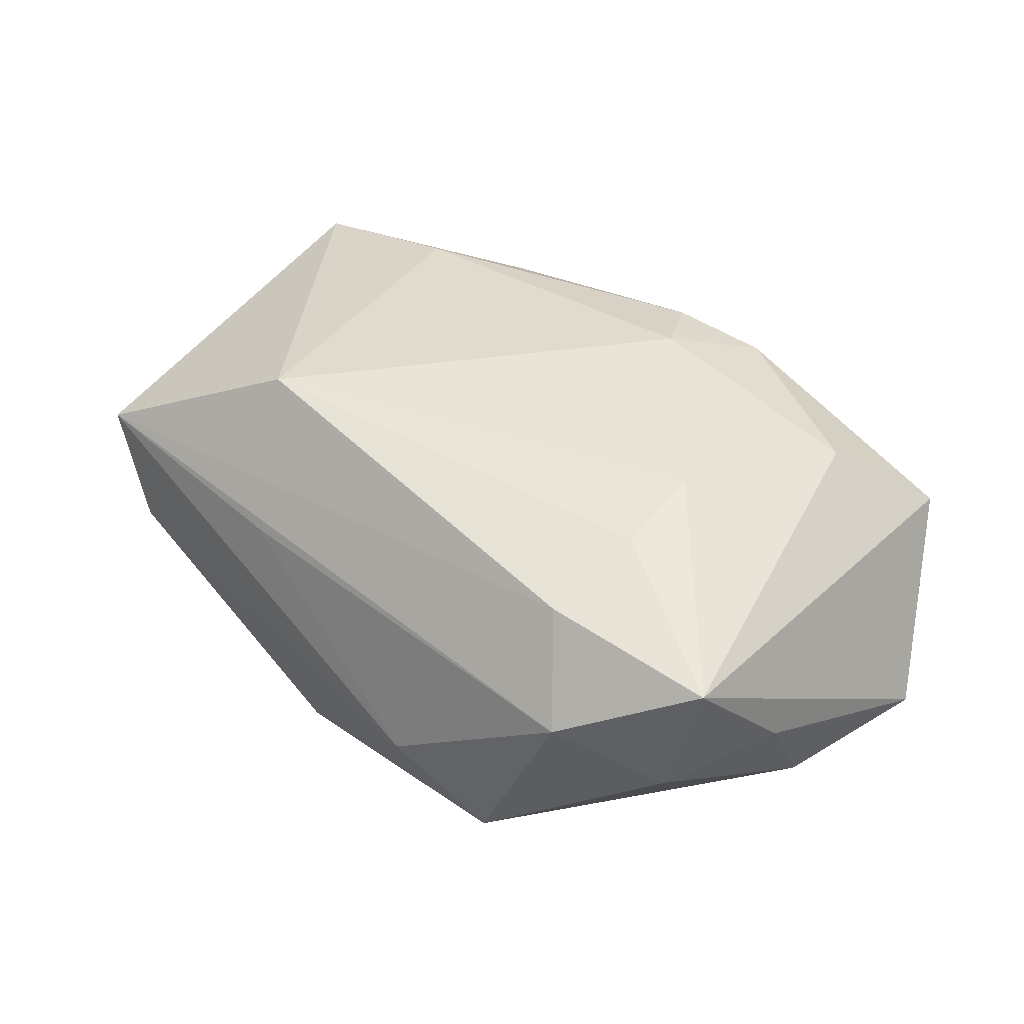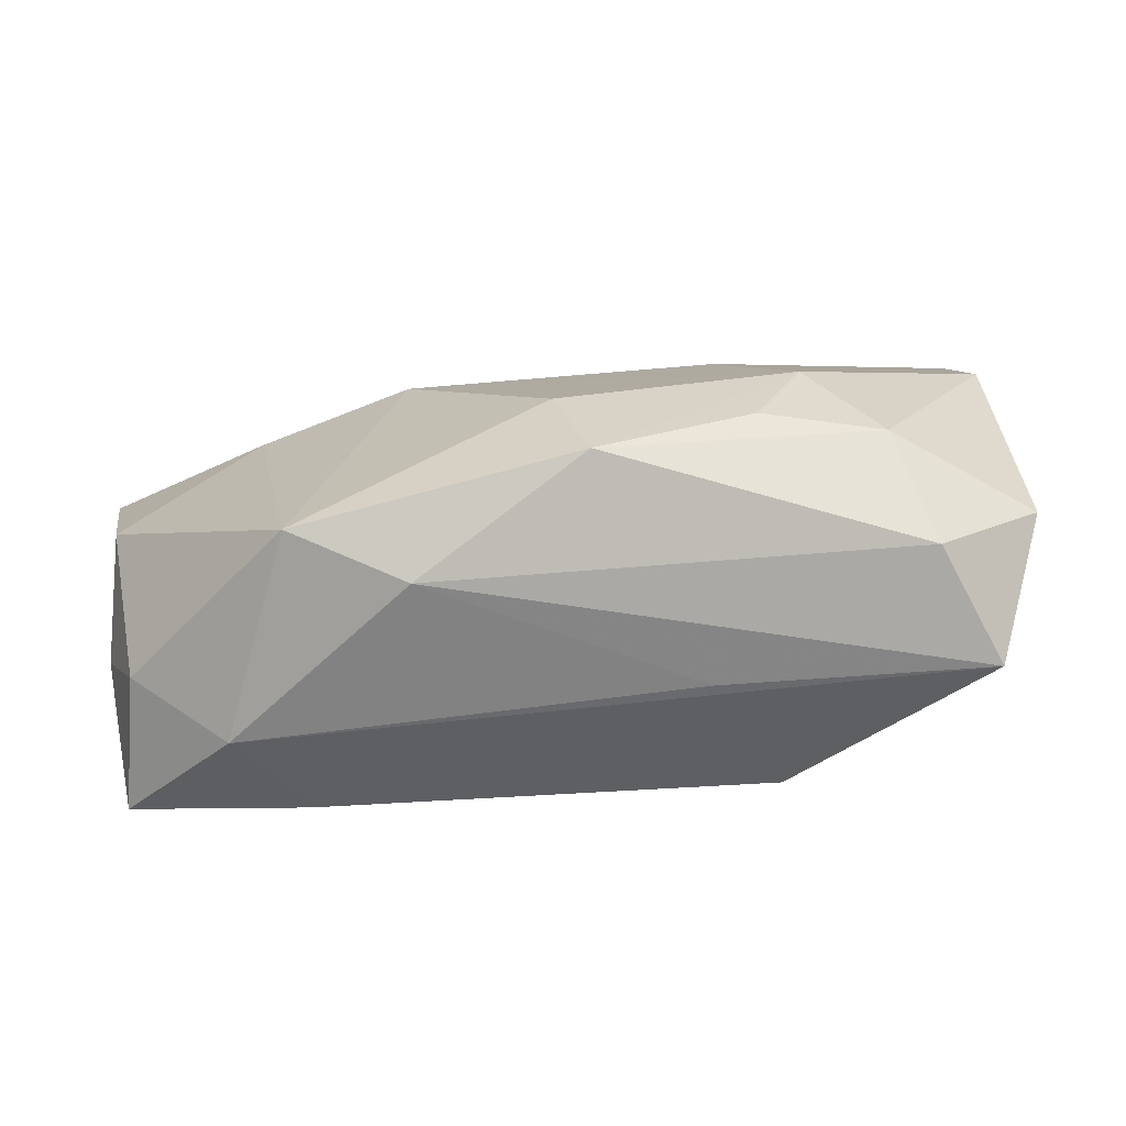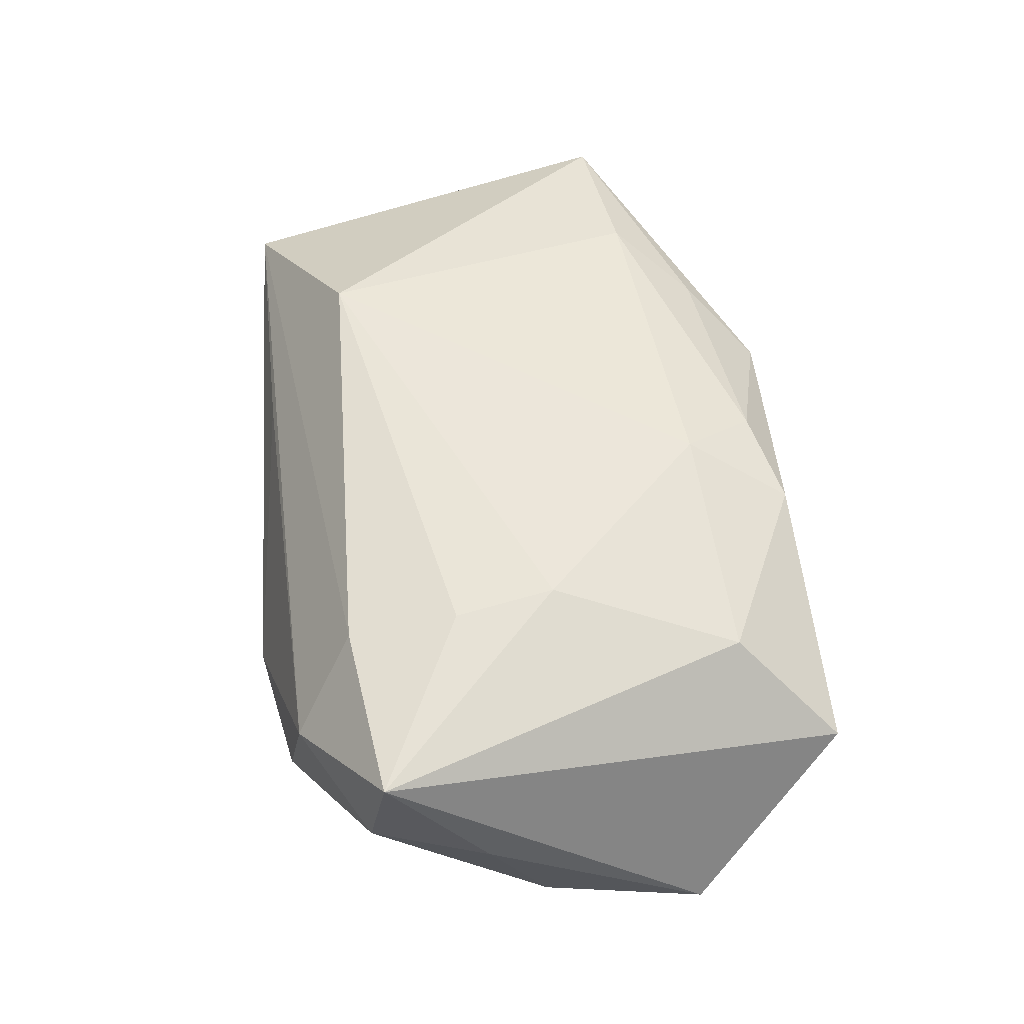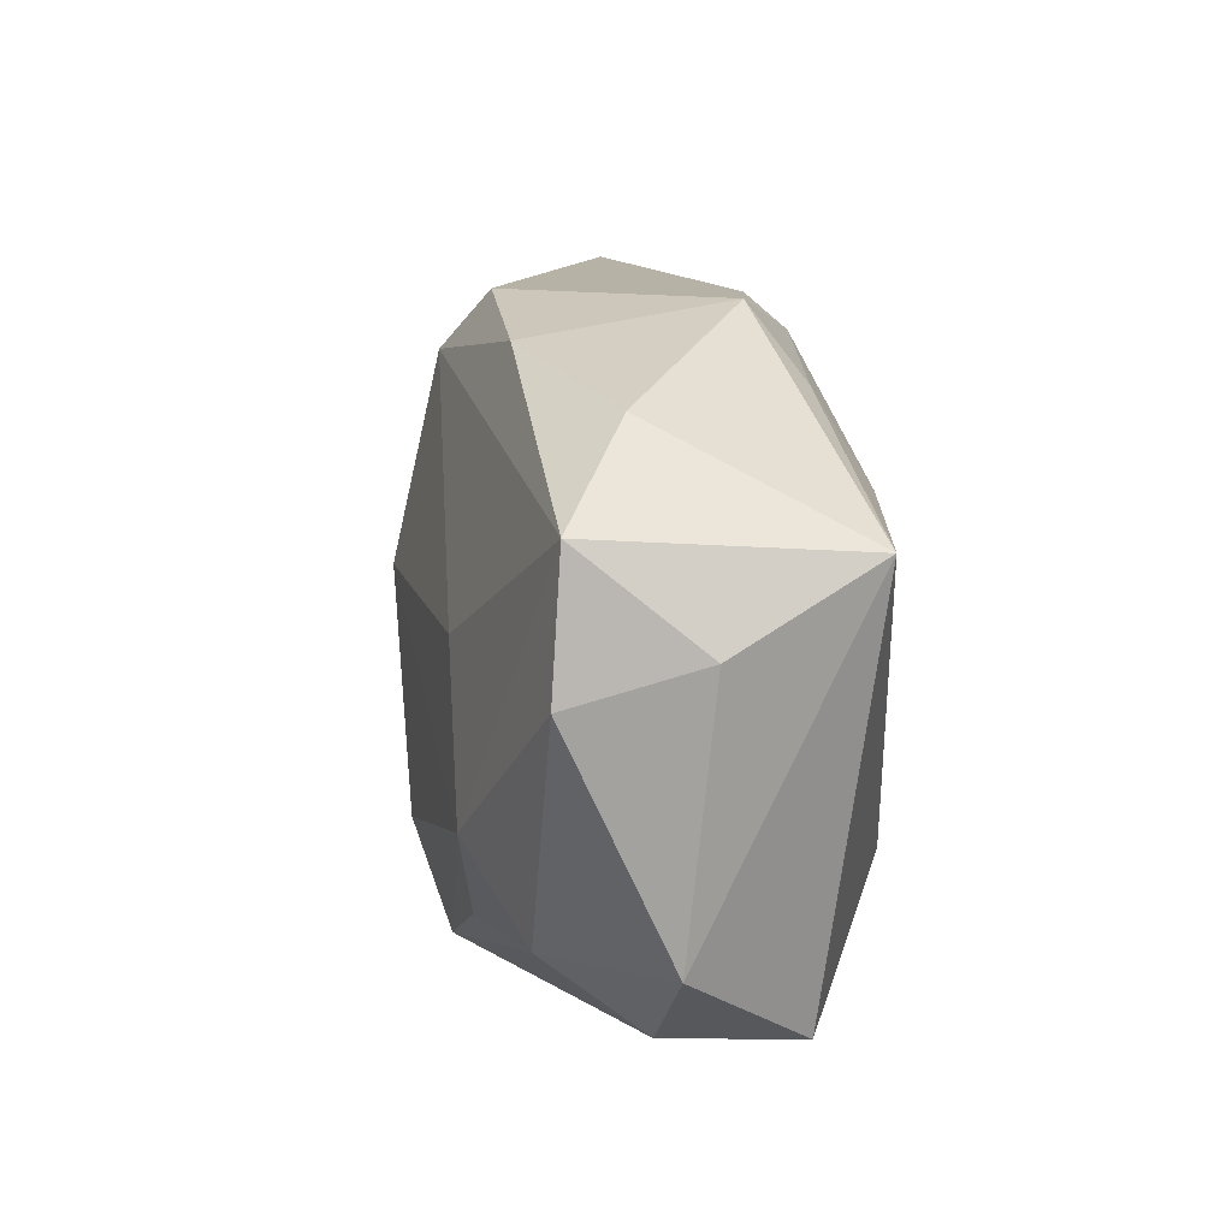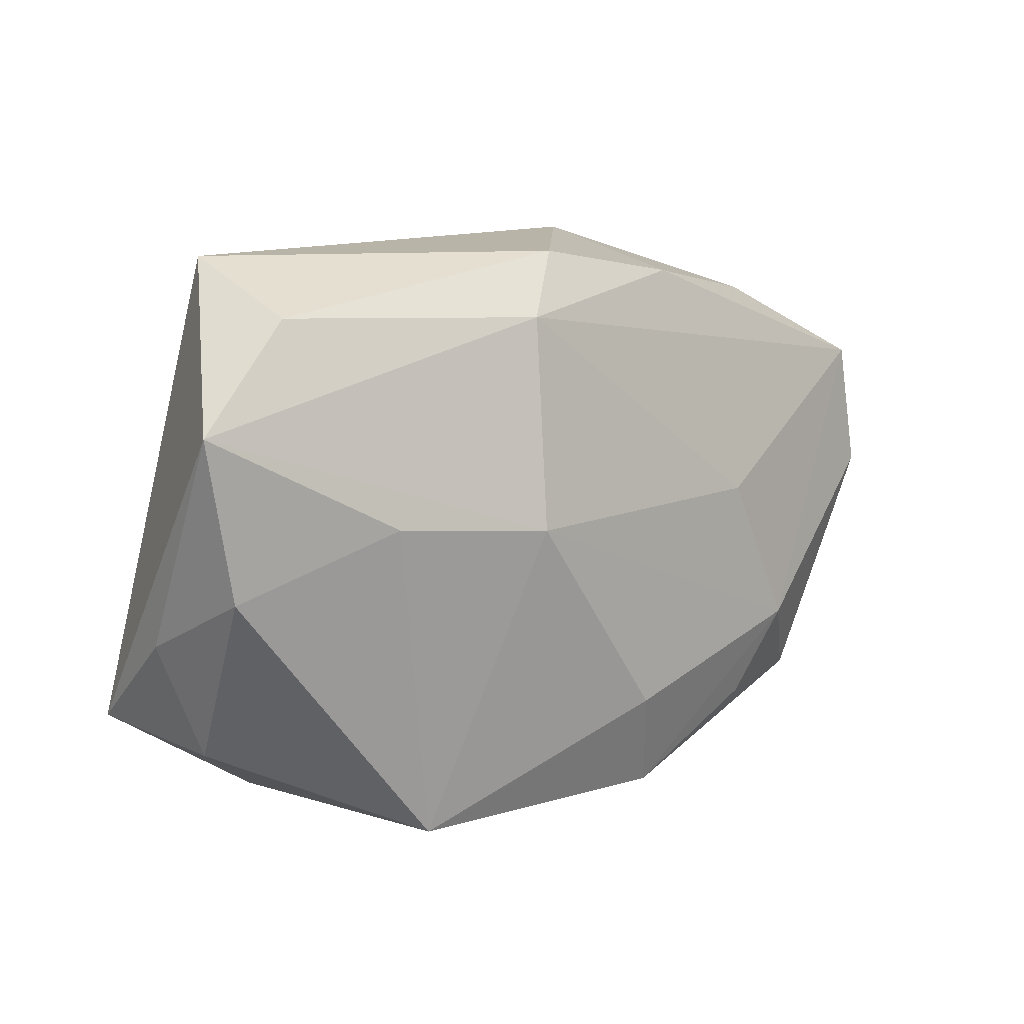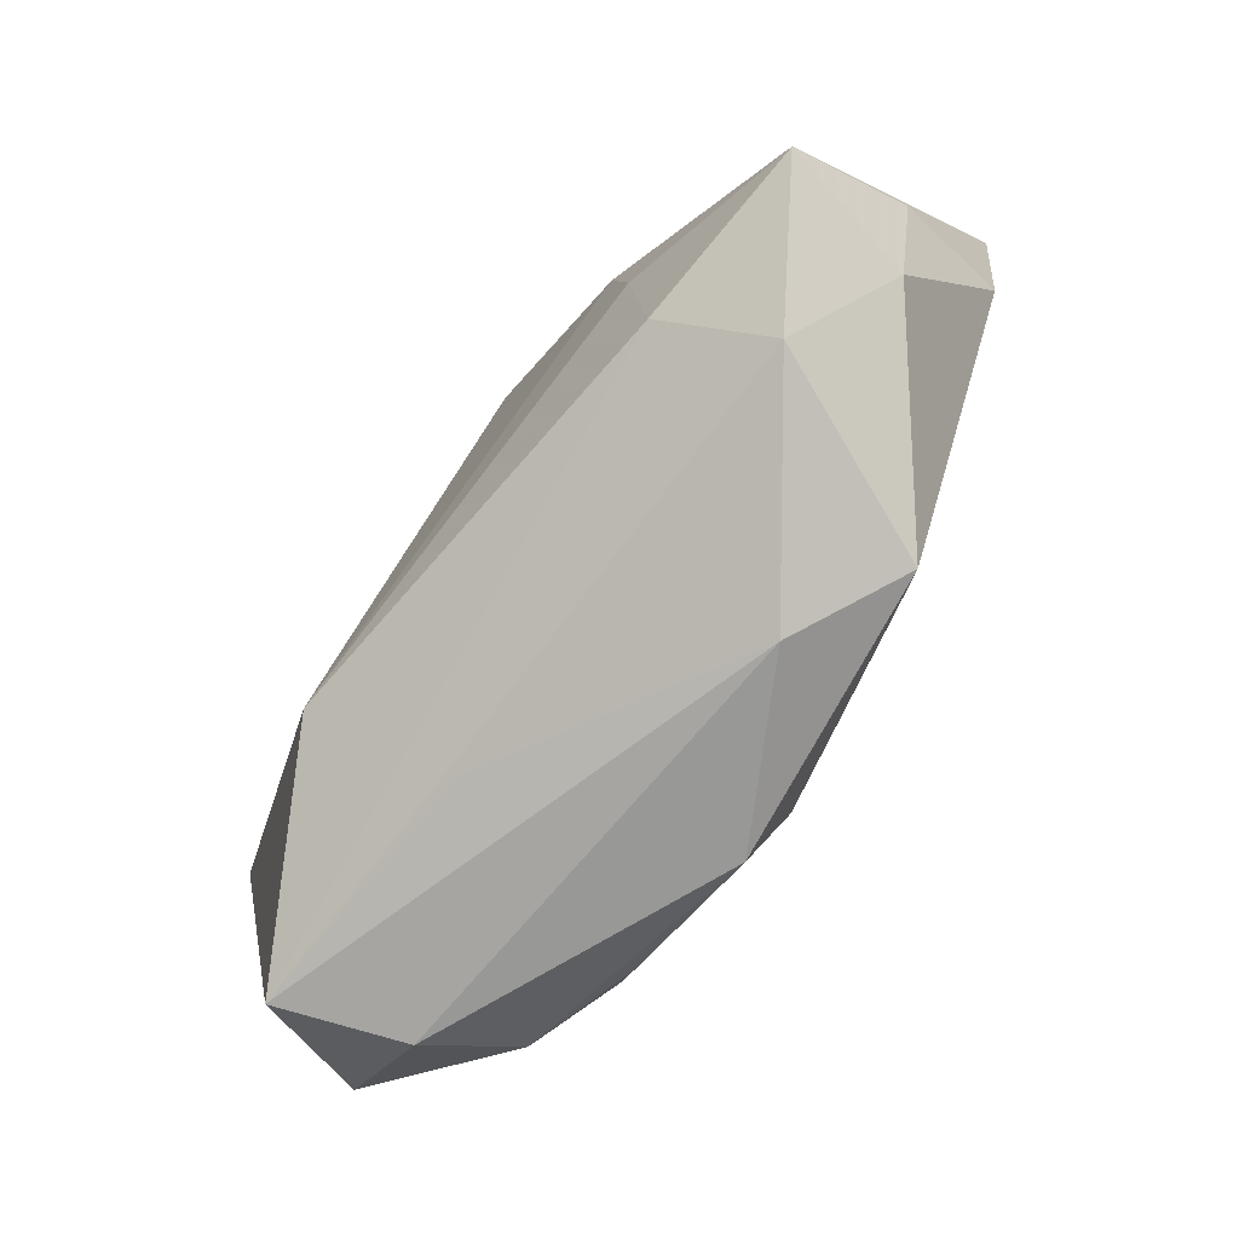
<metadata>
{"format":"obj","ext":"obj","renderer":"f3d","projection":"perspective","resolution":1024,"background":"white","views":[{"elev":43.2,"azim":45.1,"up":"+Z"},{"elev":-77.3,"azim":-174.1,"up":"+Y"},{"elev":54.3,"azim":83.7,"up":"+Z"},{"elev":12.3,"azim":-102.5,"up":"+Y"},{"elev":12.3,"azim":135.3,"up":"+Y"},{"elev":-75.2,"azim":52.4,"up":"+Y"}]}
</metadata>
<code>
v 0.02406 -0.007953 0.0169
v 0.01288 0.002778 -0.0179
v 0.02248 0.001381 0.01739
v 0.01105 0.02634 0.01337
v 0.01199 -0.02806 -0.006378
v 0.04112 -0.001102 -0.007722
v 0.0338 0.02318 -0.005993
v -0.01554 0.002635 -0.01733
v -0.01319 0.02791 0.006735
v -0.03128 -0.02561 -0.004674
v -0.003594 -0.02598 -0.01559
v -0.02845 -0.01915 -0.01337
v 0.02214 -0.02589 -0.01146
v 0.04212 -0.006769 0.003062
v 0.02383 -0.01819 0.01491
v 0.02798 0.01858 0.01376
v -0.0006086 -0.01646 -0.01848
v 0.02928 -0.02385 0.00671
v -0.02805 0.02134 -0.006048
v 0.01027 0.02199 -0.01393
v -0.02209 -0.01145 -0.01789
v -0.0427 0.01299 0.009652
v 0.004888 0.02755 -0.01024
v -0.03959 0.002162 -0.01395
v 0.02725 0.004423 -0.01379
v -0.02014 0.02179 0.01018
v 0.03805 -0.01778 0.001756
v 0.04371 0.01392 -0.007437
v -0.01725 -0.01653 0.01739
v -0.03588 -0.02485 0.006399
v -0.03844 0.01416 -0.01296
v 0.002546 0.02378 0.01495
v 0.03426 0.02791 0.005464
v -0.04071 -0.01775 -0.004763
v -0.01759 -0.01958 -0.01601
v -0.01172 -0.02491 0.005569
v 0.006699 0.01706 0.01739
v -0.01034 0.02473 -0.01134
v 0.04031 -0.01606 0.01409
v -0.04321 0.005955 -0.002883
v -0.02656 0.01457 0.01335
f 3 37 29
f 8 20 2
f 31 20 8
f 13 5 11
f 29 37 41
f 41 22 29
f 40 24 34
f 34 22 40
f 31 24 40
f 40 22 31
f 9 33 23
f 7 20 23
f 23 33 7
f 1 3 29
f 39 3 1
f 4 33 9
f 25 13 2
f 25 6 13
f 13 6 27
f 28 33 39
f 7 33 28
f 6 25 28
f 28 20 7
f 2 20 28
f 28 25 2
f 29 22 30
f 30 22 34
f 34 24 12
f 9 22 26
f 22 41 26
f 9 23 38
f 38 20 31
f 38 23 20
f 33 4 16
f 37 3 16
f 16 4 37
f 16 3 39
f 39 33 16
f 39 27 14
f 14 27 6
f 14 28 39
f 6 28 14
f 36 30 5
f 10 12 11
f 10 11 5
f 5 30 10
f 10 30 34
f 34 12 10
f 21 12 24
f 21 24 31
f 31 8 21
f 21 8 2
f 32 26 41
f 32 41 37
f 37 4 32
f 32 4 9
f 9 26 32
f 9 38 19
f 19 38 31
f 19 22 9
f 31 22 19
f 18 36 5
f 18 5 13
f 18 27 39
f 13 27 18
f 30 36 18
f 11 12 35
f 35 21 11
f 12 21 35
f 17 21 2
f 11 21 17
f 2 13 17
f 13 11 17
f 15 18 39
f 15 1 29
f 39 1 15
f 29 30 15
f 30 18 15

</code>
